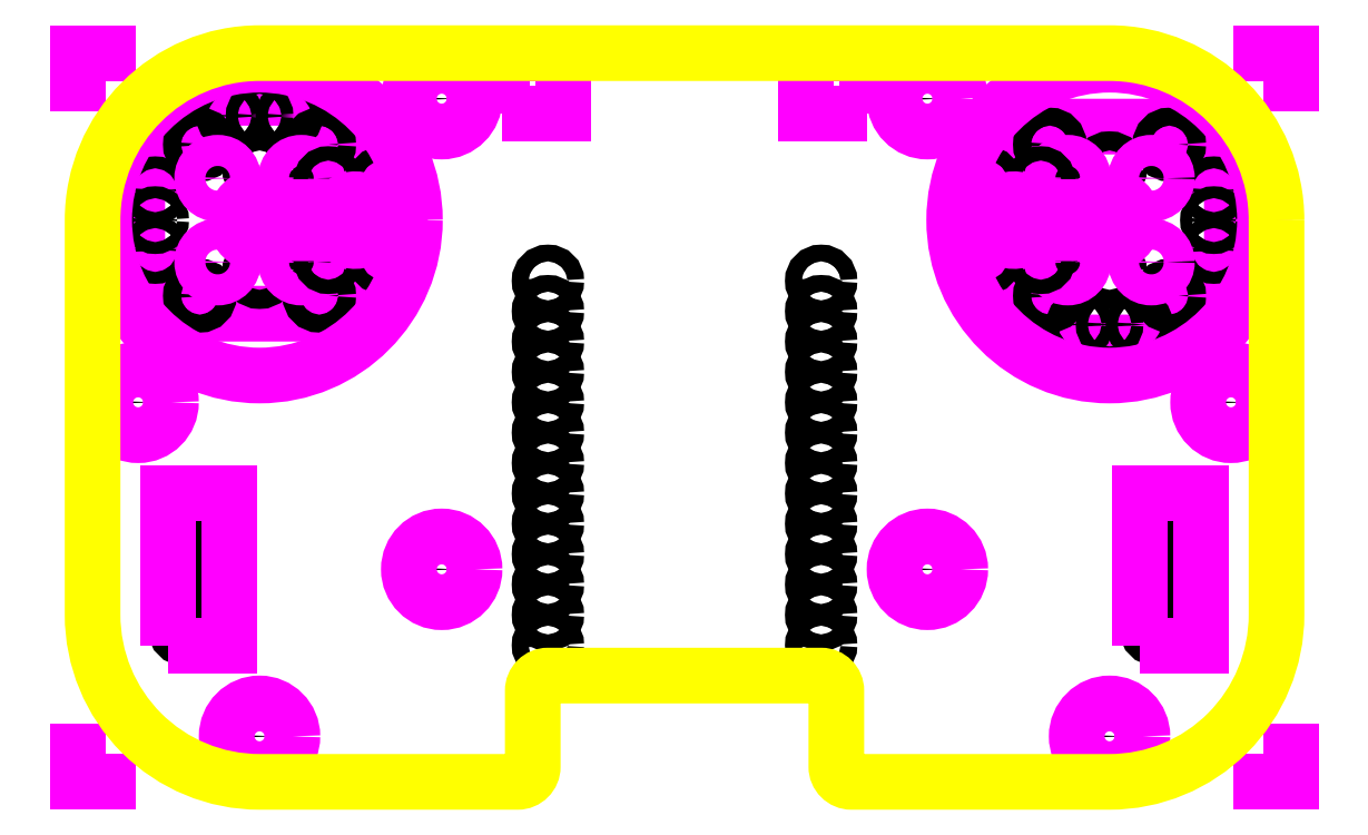
<metadata>
{"format":"dxf","ext":"dxf","renderer":"ezdxf+matplotlib","layout":"modelspace","background":"white","min_lineweight":24,"dpi":150}
</metadata>
<code>
0
SECTION
2
ENTITIES
0
CIRCLE
8
0
10
30.48
20
17.78
30
0
40
1.5
0
CIRCLE
8
0
10
71.12
20
17.78
30
0
40
1.5
0
CIRCLE
8
0
10
92.71
20
12.7
30
0
40
0.635
0
CIRCLE
8
0
10
92.71
20
15.24
30
0
40
0.635
0
CIRCLE
8
0
10
92.71
20
17.78
30
0
40
0.635
0
CIRCLE
8
0
10
92.71
20
20.32
30
0
40
0.635
0
CIRCLE
8
0
10
92.71
20
22.86
30
0
40
0.635
0
CIRCLE
8
0
10
90.17
20
12.7
30
0
40
0.635
0
CIRCLE
8
0
10
90.17
20
15.24
30
0
40
0.635
0
CIRCLE
8
0
10
90.17
20
17.78
30
0
40
0.635
0
CIRCLE
8
0
10
90.17
20
20.32
30
0
40
0.635
0
CIRCLE
8
0
10
90.17
20
22.86
30
0
40
0.635
0
LWPOLYLINE
8
Line Med-Thin
90
       28
70
     1
43
0
10
26.99
20
50.24
42
0.4142
10
25.49
20
51.74
10
23.24
20
51.74
42
-0.4142
10
21.74
20
53.24
10
21.74
20
53.31
42
0.204
10
21.28
20
54.4
10
18.78
20
56.8
42
0.1939
10
17.74
20
57.22
10
12.74
20
57.22
42
0.1939
10
11.7
20
56.8
10
9.2
20
54.4
42
0.204
10
8.74
20
53.31
10
8.74
20
52.49
42
-0.4142
10
7.24
20
50.99
10
6.51
20
50.99
42
0.4142
10
5.01
20
49.49
10
5.01
20
44.49
42
0.4142
10
6.51
20
42.99
10
7.24
20
42.99
42
-0.4142
10
8.74
20
41.49
10
8.74
20
40.66
42
0.4142
10
10.24
20
39.16
10
20.24
20
39.16
42
0.4142
10
21.74
20
40.66
10
21.74
20
40.74
42
-0.4142
10
23.24
20
42.24
10
25.49
20
42.24
42
0.4142
10
26.99
20
43.74
0
CIRCLE
8
0
10
10.24
20
40.66
30
0
40
0.75
0
CIRCLE
8
0
10
10.24
20
53.31
30
0
40
0.75
0
CIRCLE
8
0
10
20.24
20
40.66
30
0
40
0.75
0
CIRCLE
8
0
10
20.24
20
53.31
30
0
40
0.75
0
CIRCLE
8
0
10
6.51
20
44.49
30
0
40
0.5
0
CIRCLE
8
0
10
6.51
20
46.99
30
0
40
0.5
0
CIRCLE
8
0
10
6.51
20
49.49
30
0
40
0.5
0
CIRCLE
8
0
10
12.74
20
55.72
30
0
40
0.5
0
CIRCLE
8
0
10
15.24
20
55.72
30
0
40
0.5
0
CIRCLE
8
0
10
17.74
20
55.72
30
0
40
0.5
0
CIRCLE
8
0
10
15.24
20
42.69
30
0
40
0.8
0
CIRCLE
8
0
10
15.24
20
51.29
30
0
40
0.8
0
CIRCLE
8
Line Med-Thin
10
11.74
20
43.49
30
0
40
1.3
0
CIRCLE
8
Line Med-Thin
10
11.74
20
50.49
30
0
40
1.3
0
CIRCLE
8
Line Med-Thin
10
18.74
20
50.49
30
0
40
1.3
0
CIRCLE
8
Line Med-Thin
10
18.74
20
43.49
30
0
40
1.3
0
CIRCLE
8
0
10
25.49
20
43.74
30
0
40
0.6
0
CIRCLE
8
0
10
20.99
20
43.74
30
0
40
0.6
0
CIRCLE
8
0
10
20.99
20
50.24
30
0
40
0.6
0
CIRCLE
8
0
10
25.49
20
50.24
30
0
40
0.6
0
LWPOLYLINE
8
Line Med-Thin
90
        4
70
     1
43
0
10
16.91
20
45.89
10
21.88
20
45.89
42
2.828
10
21.88
20
48.09
10
16.91
20
48.09
42
3.337
0
LWPOLYLINE
8
Line Med-Thin
90
       28
70
     1
43
0
10
74.61
20
43.74
42
0.4142
10
76.11
20
42.24
10
78.36
20
42.24
42
-0.4142
10
79.86
20
40.74
10
79.86
20
40.67
42
0.204
10
80.32
20
39.58
10
82.82
20
37.18
42
0.1939
10
83.86
20
36.76
10
88.86
20
36.76
42
0.1939
10
89.9
20
37.18
10
92.4
20
39.58
42
0.204
10
92.86
20
40.67
10
92.86
20
41.49
42
-0.4142
10
94.36
20
42.99
10
95.09
20
42.99
42
0.4142
10
96.59
20
44.49
10
96.59
20
49.49
42
0.4142
10
95.09
20
50.99
10
94.36
20
50.99
42
-0.4142
10
92.86
20
52.49
10
92.86
20
53.31
42
0.4142
10
91.36
20
54.81
10
81.36
20
54.81
42
0.4142
10
79.86
20
53.31
10
79.86
20
53.24
42
-0.4142
10
78.36
20
51.74
10
76.11
20
51.74
42
0.4142
10
74.61
20
50.24
0
CIRCLE
8
0
10
91.36
20
53.31
30
0
40
0.75
0
CIRCLE
8
0
10
91.36
20
40.67
30
0
40
0.75
0
CIRCLE
8
0
10
81.36
20
53.31
30
0
40
0.75
0
CIRCLE
8
0
10
81.36
20
40.67
30
0
40
0.75
0
CIRCLE
8
0
10
95.09
20
49.49
30
0
40
0.5
0
CIRCLE
8
0
10
95.09
20
46.99
30
0
40
0.5
0
CIRCLE
8
0
10
95.09
20
44.49
30
0
40
0.5
0
CIRCLE
8
0
10
88.86
20
38.26
30
0
40
0.5
0
CIRCLE
8
0
10
86.36
20
38.26
30
0
40
0.5
0
CIRCLE
8
0
10
83.86
20
38.26
30
0
40
0.5
0
CIRCLE
8
0
10
86.36
20
51.29
30
0
40
0.8
0
CIRCLE
8
0
10
86.36
20
42.69
30
0
40
0.8
0
CIRCLE
8
Line Med-Thin
10
89.86
20
50.49
30
0
40
1.3
0
CIRCLE
8
Line Med-Thin
10
89.86
20
43.49
30
0
40
1.3
0
CIRCLE
8
Line Med-Thin
10
82.86
20
43.49
30
0
40
1.3
0
CIRCLE
8
Line Med-Thin
10
82.86
20
50.49
30
0
40
1.3
0
CIRCLE
8
0
10
76.11
20
50.24
30
0
40
0.6
0
CIRCLE
8
0
10
80.61
20
50.24
30
0
40
0.6
0
CIRCLE
8
0
10
80.61
20
43.74
30
0
40
0.6
0
CIRCLE
8
0
10
76.11
20
43.74
30
0
40
0.6
0
LWPOLYLINE
8
Line Med-Thin
90
        4
70
     1
43
0
10
84.69
20
48.09
10
79.72
20
48.09
42
2.828
10
79.72
20
45.89
10
84.69
20
45.89
42
3.337
0
CIRCLE
8
Line Med-Thin
10
86.36
20
46.99
30
0
40
13
0
CIRCLE
8
0
10
71.12
20
57.15
30
0
40
1.5
0
CIRCLE
8
0
10
86.36
20
3.81
30
0
40
1.5
0
CIRCLE
8
0
10
8.89
20
12.7
30
0
40
0.635
0
CIRCLE
8
0
10
8.89
20
15.24
30
0
40
0.635
0
CIRCLE
8
0
10
8.89
20
17.78
30
0
40
0.635
0
CIRCLE
8
0
10
8.89
20
20.32
30
0
40
0.635
0
CIRCLE
8
0
10
8.89
20
22.86
30
0
40
0.635
0
CIRCLE
8
0
10
11.43
20
12.7
30
0
40
0.635
0
CIRCLE
8
0
10
11.43
20
15.24
30
0
40
0.635
0
CIRCLE
8
0
10
11.43
20
17.78
30
0
40
0.635
0
CIRCLE
8
0
10
11.43
20
20.32
30
0
40
0.635
0
CIRCLE
8
0
10
11.43
20
22.86
30
0
40
0.635
0
CIRCLE
8
0
10
15.24
20
3.81
30
0
40
1.5
0
CIRCLE
8
0
10
96.52
20
31.75
30
0
40
1.5
0
CIRCLE
8
Line Med-Thin
10
15.24
20
46.99
30
0
40
13
0
CIRCLE
8
0
10
30.48
20
57.15
30
0
40
1.5
0
CIRCLE
8
0
10
5.08
20
31.75
30
0
40
1.5
0
LWPOLYLINE
8
Line Med-Thin
90
        4
70
     1
43
0
10
7.62
20
11.43
10
12.7
20
11.43
10
12.7
20
24.13
10
7.62
20
24.13
0
LWPOLYLINE
8
Line Med-Thin
90
        4
70
     1
43
0
10
88.9
20
11.43
10
93.98
20
11.43
10
93.98
20
24.13
10
88.9
20
24.13
0
CIRCLE
8
Line Med-Thin
10
30.48
20
57.15
30
0
40
2.75
0
CIRCLE
8
Line Med-Thin
10
71.12
20
57.15
30
0
40
2.75
0
CIRCLE
8
Line Med-Thin
10
96.52
20
31.75
30
0
40
2.75
0
CIRCLE
8
Line Med-Thin
10
71.12
20
17.78
30
0
40
2.75
0
CIRCLE
8
Line Med-Thin
10
86.36
20
3.81
30
0
40
2.75
0
CIRCLE
8
Line Med-Thin
10
30.48
20
17.78
30
0
40
2.75
0
CIRCLE
8
Line Med-Thin
10
5.08
20
31.75
30
0
40
2.75
0
CIRCLE
8
Line Med-Thin
10
15.24
20
3.81
30
0
40
2.75
0
LINE
8
Line Med-Thin
10
2.54
20
0
30
0
11
0
21
0
31
0
0
LINE
8
Line Med-Thin
10
0
20
0
30
0
11
0
21
2.54
31
0
0
LINE
8
Line Med-Thin
10
2.54
20
60.96
30
0
11
0
21
60.96
31
0
0
LINE
8
Line Med-Thin
10
0
20
60.96
30
0
11
0
21
58.42
31
0
0
LINE
8
Line Med-Thin
10
99.06
20
0
30
0
11
101.6
21
0
31
0
0
LINE
8
Line Med-Thin
10
101.6
20
0
30
0
11
101.6
21
2.54
31
0
0
LINE
8
Line Med-Thin
10
99.06
20
60.96
30
0
11
101.6
21
60.96
31
0
0
LINE
8
Line Med-Thin
10
101.6
20
60.96
30
0
11
101.6
21
58.42
31
0
0
LWPOLYLINE
8
Line Med-Thin
90
        4
70
     1
43
0
10
35.56
20
55.88
10
40.64
20
55.88
10
40.64
20
60.96
10
35.56
20
60.96
0
LINE
8
Line Med-Thin
10
15.24
20
46.35
30
0
11
15.24
21
47.62
31
0
0
LINE
8
Line Med-Thin
10
14.61
20
46.99
30
0
11
15.88
21
46.99
31
0
0
LINE
8
Line Med-Thin
10
86.36
20
47.62
30
0
11
86.36
21
46.35
31
0
0
LINE
8
Line Med-Thin
10
87
20
46.99
30
0
11
85.73
21
46.99
31
0
0
CIRCLE
8
0
10
62.23
20
11.43
30
0
40
0.7
0
CIRCLE
8
0
10
62.23
20
13.97
30
0
40
0.7
0
CIRCLE
8
0
10
62.23
20
16.51
30
0
40
0.7
0
CIRCLE
8
0
10
62.23
20
19.05
30
0
40
0.7
0
CIRCLE
8
0
10
62.23
20
21.59
30
0
40
0.7
0
CIRCLE
8
0
10
62.23
20
24.13
30
0
40
0.7
0
CIRCLE
8
0
10
62.23
20
26.67
30
0
40
0.7
0
CIRCLE
8
0
10
62.23
20
29.21
30
0
40
0.7
0
CIRCLE
8
0
10
62.23
20
31.75
30
0
40
0.7
0
CIRCLE
8
0
10
62.23
20
34.29
30
0
40
0.7
0
CIRCLE
8
0
10
62.23
20
36.83
30
0
40
0.7
0
CIRCLE
8
0
10
62.23
20
39.37
30
0
40
0.7
0
CIRCLE
8
0
10
62.23
20
41.91
30
0
40
0.7
0
CIRCLE
8
0
10
39.37
20
11.43
30
0
40
0.7
0
CIRCLE
8
0
10
39.37
20
13.97
30
0
40
0.7
0
CIRCLE
8
0
10
39.37
20
16.51
30
0
40
0.7
0
CIRCLE
8
0
10
39.37
20
19.05
30
0
40
0.7
0
CIRCLE
8
0
10
39.37
20
21.59
30
0
40
0.7
0
CIRCLE
8
0
10
39.37
20
24.13
30
0
40
0.7
0
CIRCLE
8
0
10
39.37
20
26.67
30
0
40
0.7
0
CIRCLE
8
0
10
39.37
20
29.21
30
0
40
0.7
0
CIRCLE
8
0
10
39.37
20
31.75
30
0
40
0.7
0
CIRCLE
8
0
10
39.37
20
34.29
30
0
40
0.7
0
CIRCLE
8
0
10
39.37
20
36.83
30
0
40
0.7
0
CIRCLE
8
0
10
39.37
20
39.37
30
0
40
0.7
0
CIRCLE
8
0
10
39.37
20
41.91
30
0
40
0.7
0
LWPOLYLINE
8
Line Med-Thin
90
        4
70
     1
43
0
10
66.04
20
55.88
10
60.96
20
55.88
10
60.96
20
60.96
10
66.04
20
60.96
0
LWPOLYLINE
8
Line Thick
90
       16
70
     1
43
0
10
100.3
20
46.99
42
0.4142
10
86.36
20
60.96
10
15.24
20
60.96
42
0.4142
10
1.27
20
46.99
10
1.27
20
13.97
42
0.4142
10
15.24
20
4.547e-13
10
36.83
20
4.547e-13
42
0.4142
10
38.1
20
1.27
10
38.1
20
7.62
42
-0.4142
10
39.37
20
8.89
10
62.23
20
8.89
42
-0.4142
10
63.5
20
7.62
10
63.5
20
1.27
42
0.4142
10
64.77
20
4.547e-13
10
86.36
20
4.547e-13
42
0.4142
10
100.3
20
13.97
0
ENDSEC
0
EOF

</code>
